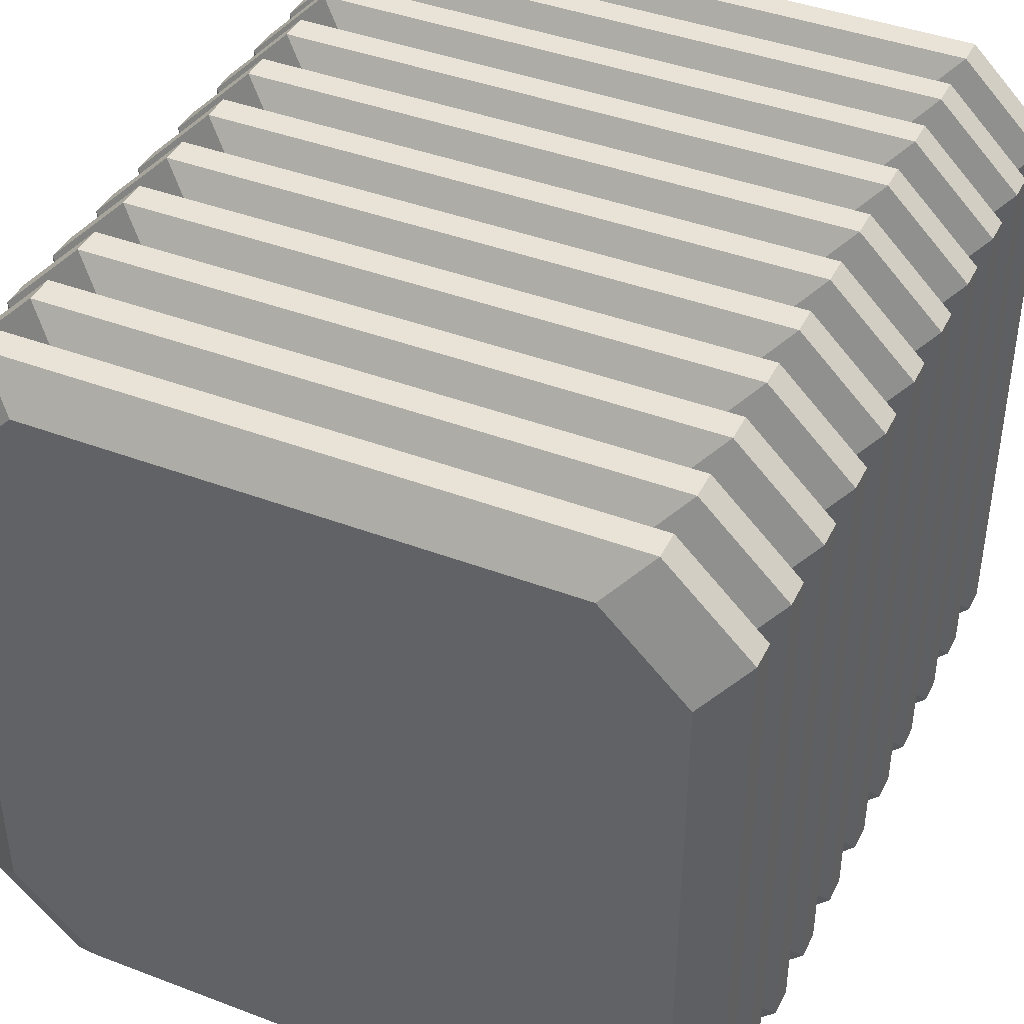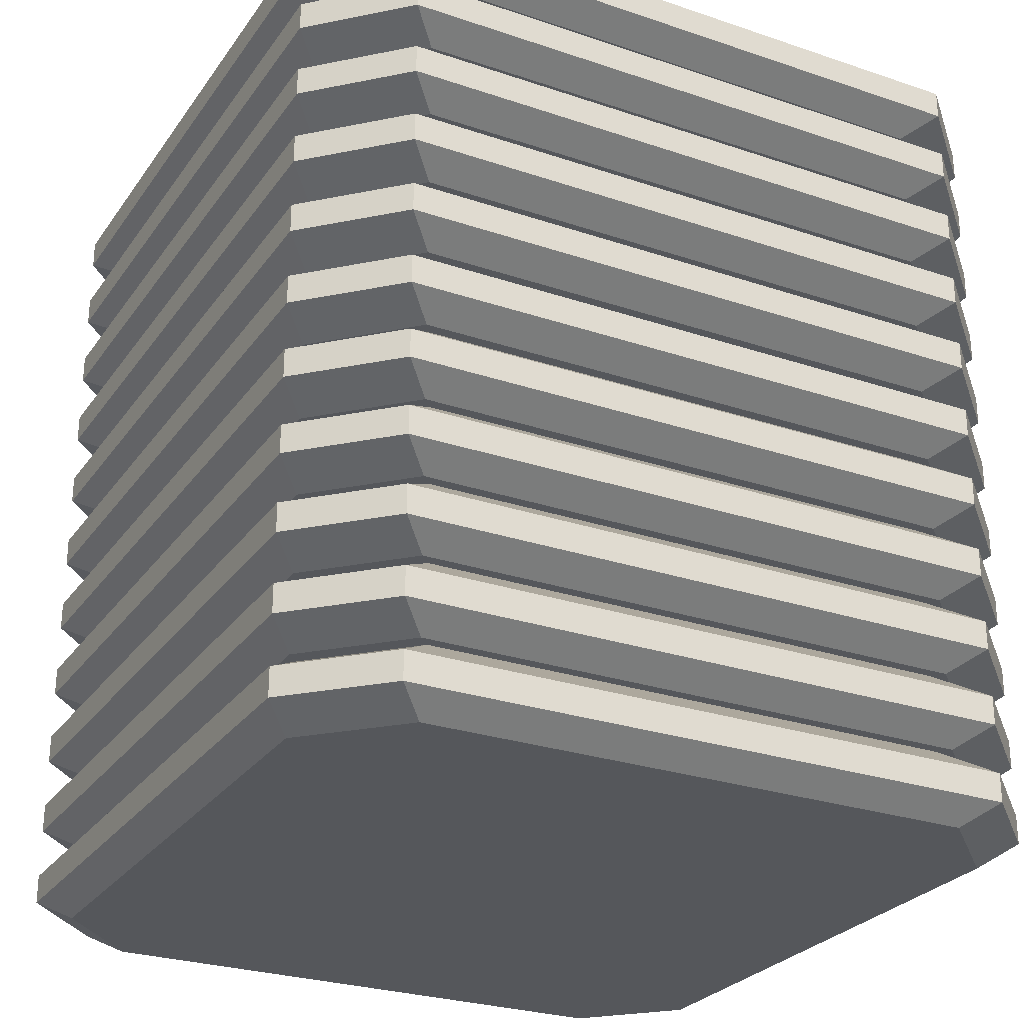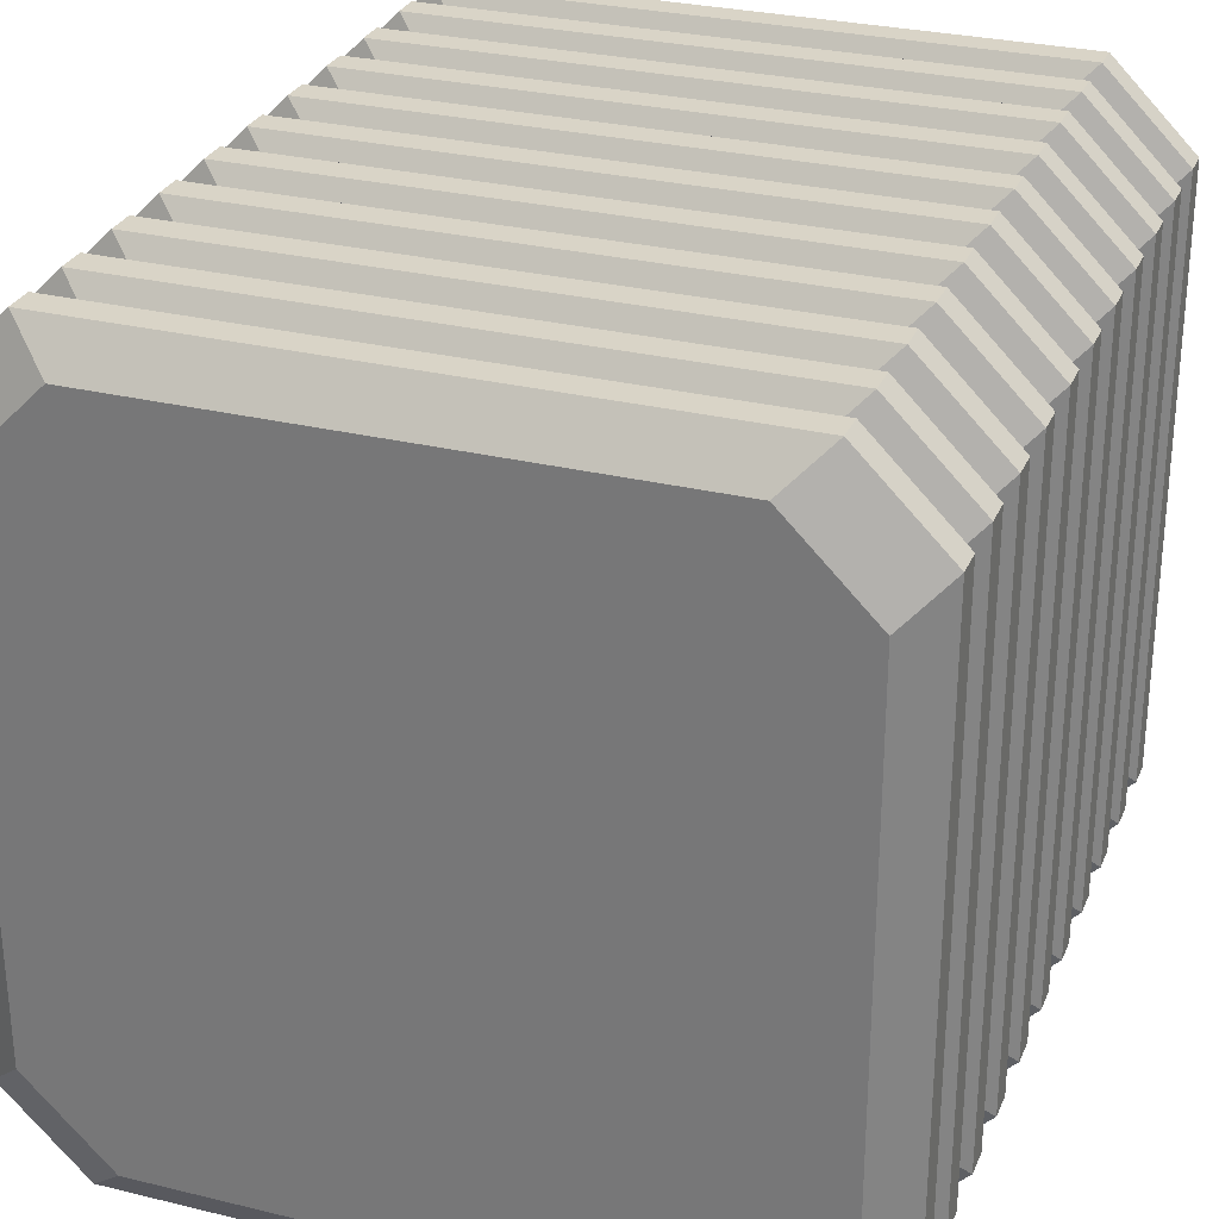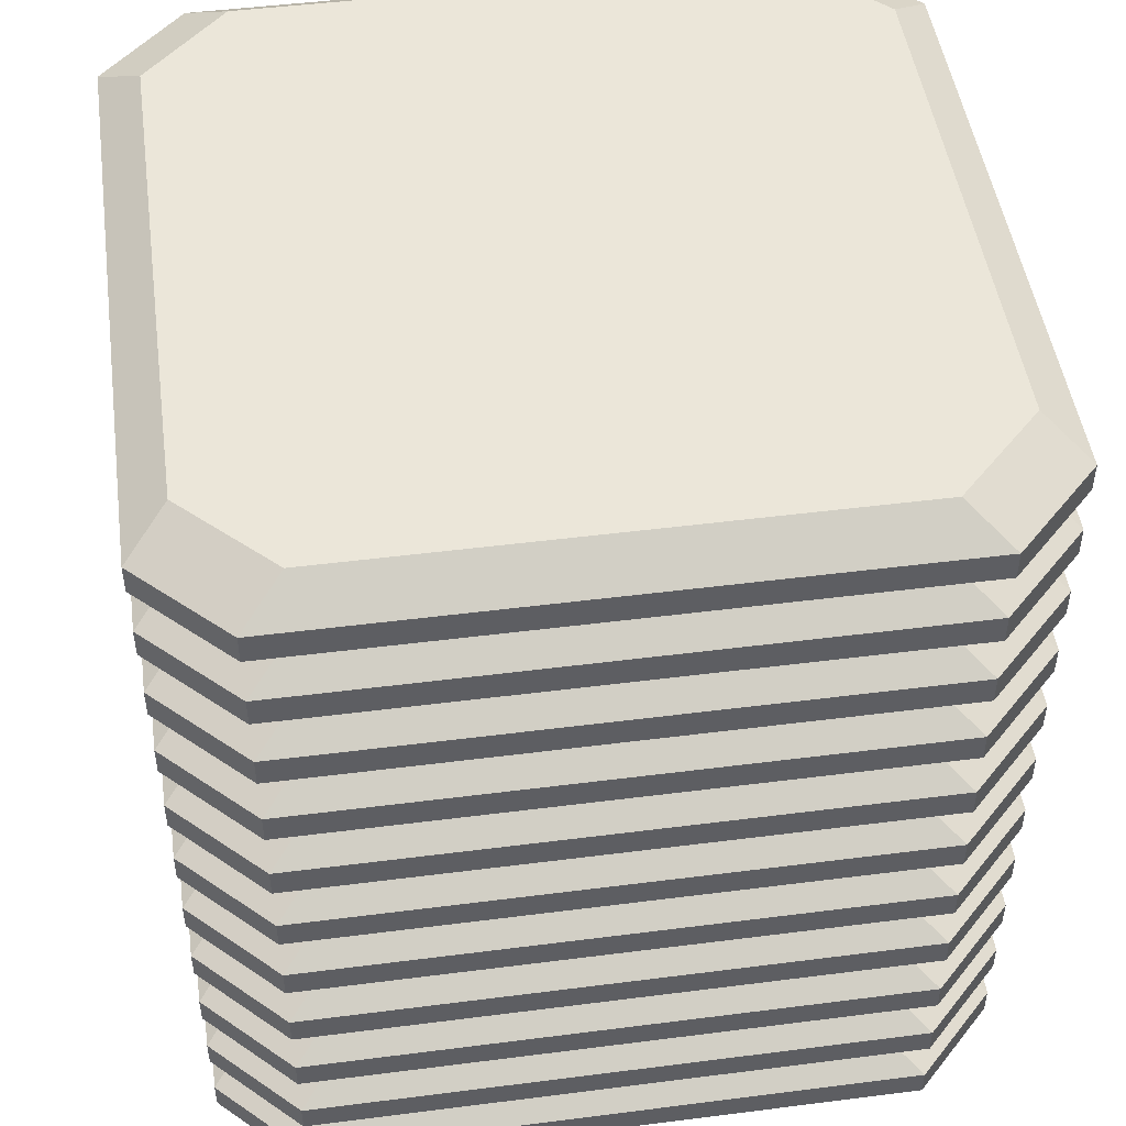
<metadata>
{"format":"obj","ext":"obj","renderer":"f3d","projection":"perspective","resolution":1024,"background":"white","views":[{"elev":41.8,"azim":-155.4,"up":"+Z"},{"elev":-27.0,"azim":62.3,"up":"+Y"},{"elev":28.8,"azim":-160.0,"up":"+Z"},{"elev":48.3,"azim":-8.1,"up":"+Y"}]}
</metadata>
<code>
o Cube.002_Cube.003
v -0.145 0.1112 0.1099
v -0.1099 0.1112 0.145
v -0.1618 0.09953 0.1268
v -0.1268 0.09953 0.1618
v -0.1099 0.1112 -0.145
v -0.145 0.1112 -0.1099
v -0.1268 0.09953 -0.1618
v -0.1618 0.09953 -0.1268
v 0.1099 0.1112 0.145
v 0.145 0.1112 0.1099
v 0.1268 0.09953 0.1618
v 0.1618 0.09953 0.1268
v 0.145 0.1112 -0.1099
v 0.1099 0.1112 -0.145
v 0.1618 0.09953 -0.1268
v 0.1268 0.09953 -0.1618
v -0.1146 0.07919 0.1496
v -0.1496 0.07919 0.1146
v -0.1268 0.08765 0.1618
v -0.1618 0.08765 0.1268
v -0.1618 0.08765 -0.1268
v -0.1268 0.08765 -0.1618
v -0.1496 0.07919 -0.1146
v -0.1146 0.07919 -0.1496
v 0.1618 0.08765 0.1268
v 0.1268 0.08765 0.1618
v 0.1496 0.07919 0.1146
v 0.1146 0.07919 0.1496
v 0.1268 0.08765 -0.1618
v 0.1618 0.08765 -0.1268
v 0.1146 0.07919 -0.1496
v 0.1496 0.07919 -0.1146
v -0.145 0.1432 0.1099
v -0.1099 0.1432 0.145
v -0.1618 0.1315 0.1268
v -0.1268 0.1315 0.1618
v -0.1099 0.1432 -0.145
v -0.145 0.1432 -0.1099
v -0.1268 0.1315 -0.1618
v -0.1618 0.1315 -0.1268
v 0.1099 0.1432 0.145
v 0.145 0.1432 0.1099
v 0.1268 0.1315 0.1618
v 0.1618 0.1315 0.1268
v 0.145 0.1432 -0.1099
v 0.1099 0.1432 -0.145
v 0.1618 0.1315 -0.1268
v 0.1268 0.1315 -0.1618
v -0.1146 0.1112 0.1496
v -0.1496 0.1112 0.1146
v -0.1268 0.1197 0.1618
v -0.1618 0.1197 0.1268
v -0.1618 0.1197 -0.1268
v -0.1268 0.1197 -0.1618
v -0.1496 0.1112 -0.1146
v -0.1146 0.1112 -0.1496
v 0.1618 0.1197 0.1268
v 0.1268 0.1197 0.1618
v 0.1496 0.1112 0.1146
v 0.1146 0.1112 0.1496
v 0.1268 0.1197 -0.1618
v 0.1618 0.1197 -0.1268
v 0.1146 0.1112 -0.1496
v 0.1496 0.1112 -0.1146
v -0.145 0.1752 0.1099
v -0.1099 0.1752 0.145
v -0.1618 0.1635 0.1268
v -0.1268 0.1635 0.1618
v -0.1099 0.1752 -0.145
v -0.145 0.1752 -0.1099
v -0.1268 0.1635 -0.1618
v -0.1618 0.1635 -0.1268
v 0.1099 0.1752 0.145
v 0.145 0.1752 0.1099
v 0.1268 0.1635 0.1618
v 0.1618 0.1635 0.1268
v 0.145 0.1752 -0.1099
v 0.1099 0.1752 -0.145
v 0.1618 0.1635 -0.1268
v 0.1268 0.1635 -0.1618
v -0.1146 0.1432 0.1496
v -0.1496 0.1432 0.1146
v -0.1268 0.1517 0.1618
v -0.1618 0.1517 0.1268
v -0.1618 0.1517 -0.1268
v -0.1268 0.1517 -0.1618
v -0.1496 0.1432 -0.1146
v -0.1146 0.1432 -0.1496
v 0.1618 0.1517 0.1268
v 0.1268 0.1517 0.1618
v 0.1496 0.1432 0.1146
v 0.1146 0.1432 0.1496
v 0.1268 0.1517 -0.1618
v 0.1618 0.1517 -0.1268
v 0.1146 0.1432 -0.1496
v 0.1496 0.1432 -0.1146
v -0.145 0.2072 0.1099
v -0.1099 0.2072 0.145
v -0.1618 0.1956 0.1268
v -0.1268 0.1956 0.1618
v -0.1099 0.2072 -0.145
v -0.145 0.2072 -0.1099
v -0.1268 0.1956 -0.1618
v -0.1618 0.1956 -0.1268
v 0.1099 0.2072 0.145
v 0.145 0.2072 0.1099
v 0.1268 0.1956 0.1618
v 0.1618 0.1956 0.1268
v 0.145 0.2072 -0.1099
v 0.1099 0.2072 -0.145
v 0.1618 0.1956 -0.1268
v 0.1268 0.1956 -0.1618
v -0.1146 0.1752 0.1496
v -0.1496 0.1752 0.1146
v -0.1268 0.1837 0.1618
v -0.1618 0.1837 0.1268
v -0.1618 0.1837 -0.1268
v -0.1268 0.1837 -0.1618
v -0.1496 0.1752 -0.1146
v -0.1146 0.1752 -0.1496
v 0.1618 0.1837 0.1268
v 0.1268 0.1837 0.1618
v 0.1496 0.1752 0.1146
v 0.1146 0.1752 0.1496
v 0.1268 0.1837 -0.1618
v 0.1618 0.1837 -0.1268
v 0.1146 0.1752 -0.1496
v 0.1496 0.1752 -0.1146
v -0.145 0.2392 0.1099
v -0.1099 0.2392 0.145
v -0.1618 0.2276 0.1268
v -0.1268 0.2276 0.1618
v -0.1099 0.2392 -0.145
v -0.145 0.2392 -0.1099
v -0.1268 0.2276 -0.1618
v -0.1618 0.2276 -0.1268
v 0.1099 0.2392 0.145
v 0.145 0.2392 0.1099
v 0.1268 0.2276 0.1618
v 0.1618 0.2276 0.1268
v 0.145 0.2392 -0.1099
v 0.1099 0.2392 -0.145
v 0.1618 0.2276 -0.1268
v 0.1268 0.2276 -0.1618
v -0.1146 0.2072 0.1496
v -0.1496 0.2072 0.1146
v -0.1268 0.2157 0.1618
v -0.1618 0.2157 0.1268
v -0.1618 0.2157 -0.1268
v -0.1268 0.2157 -0.1618
v -0.1496 0.2072 -0.1146
v -0.1146 0.2072 -0.1496
v 0.1618 0.2157 0.1268
v 0.1268 0.2157 0.1618
v 0.1496 0.2072 0.1146
v 0.1146 0.2072 0.1496
v 0.1268 0.2157 -0.1618
v 0.1618 0.2157 -0.1268
v 0.1146 0.2072 -0.1496
v 0.1496 0.2072 -0.1146
v -0.145 0.2712 0.1099
v -0.1099 0.2712 0.145
v -0.1618 0.2596 0.1268
v -0.1268 0.2596 0.1618
v -0.1099 0.2712 -0.145
v -0.145 0.2712 -0.1099
v -0.1268 0.2596 -0.1618
v -0.1618 0.2596 -0.1268
v 0.1099 0.2712 0.145
v 0.145 0.2712 0.1099
v 0.1268 0.2596 0.1618
v 0.1618 0.2596 0.1268
v 0.145 0.2712 -0.1099
v 0.1099 0.2712 -0.145
v 0.1618 0.2596 -0.1268
v 0.1268 0.2596 -0.1618
v -0.1146 0.2392 0.1496
v -0.1496 0.2392 0.1146
v -0.1268 0.2477 0.1618
v -0.1618 0.2477 0.1268
v -0.1618 0.2477 -0.1268
v -0.1268 0.2477 -0.1618
v -0.1496 0.2392 -0.1146
v -0.1146 0.2392 -0.1496
v 0.1618 0.2477 0.1268
v 0.1268 0.2477 0.1618
v 0.1496 0.2392 0.1146
v 0.1146 0.2392 0.1496
v 0.1268 0.2477 -0.1618
v 0.1618 0.2477 -0.1268
v 0.1146 0.2392 -0.1496
v 0.1496 0.2392 -0.1146
v -0.145 0.3033 0.1099
v -0.1099 0.3033 0.145
v -0.1618 0.2916 0.1268
v -0.1268 0.2916 0.1618
v -0.1099 0.3033 -0.145
v -0.145 0.3033 -0.1099
v -0.1268 0.2916 -0.1618
v -0.1618 0.2916 -0.1268
v 0.1099 0.3033 0.145
v 0.145 0.3033 0.1099
v 0.1268 0.2916 0.1618
v 0.1618 0.2916 0.1268
v 0.145 0.3033 -0.1099
v 0.1099 0.3033 -0.145
v 0.1618 0.2916 -0.1268
v 0.1268 0.2916 -0.1618
v -0.1146 0.2712 0.1496
v -0.1496 0.2712 0.1146
v -0.1268 0.2797 0.1618
v -0.1618 0.2797 0.1268
v -0.1618 0.2797 -0.1268
v -0.1268 0.2797 -0.1618
v -0.1496 0.2712 -0.1146
v -0.1146 0.2712 -0.1496
v 0.1618 0.2797 0.1268
v 0.1268 0.2797 0.1618
v 0.1496 0.2712 0.1146
v 0.1146 0.2712 0.1496
v 0.1268 0.2797 -0.1618
v 0.1618 0.2797 -0.1268
v 0.1146 0.2712 -0.1496
v 0.1496 0.2712 -0.1146
v -0.145 0.3353 0.1099
v -0.1099 0.3353 0.145
v -0.1618 0.3236 0.1268
v -0.1268 0.3236 0.1618
v -0.1099 0.3353 -0.145
v -0.145 0.3353 -0.1099
v -0.1268 0.3236 -0.1618
v -0.1618 0.3236 -0.1268
v 0.1099 0.3353 0.145
v 0.145 0.3353 0.1099
v 0.1268 0.3236 0.1618
v 0.1618 0.3236 0.1268
v 0.145 0.3353 -0.1099
v 0.1099 0.3353 -0.145
v 0.1618 0.3236 -0.1268
v 0.1268 0.3236 -0.1618
v -0.1146 0.3033 0.1496
v -0.1496 0.3033 0.1146
v -0.1268 0.3117 0.1618
v -0.1618 0.3117 0.1268
v -0.1618 0.3117 -0.1268
v -0.1268 0.3117 -0.1618
v -0.1496 0.3033 -0.1146
v -0.1146 0.3033 -0.1496
v 0.1618 0.3117 0.1268
v 0.1268 0.3117 0.1618
v 0.1496 0.3033 0.1146
v 0.1146 0.3033 0.1496
v 0.1268 0.3117 -0.1618
v 0.1618 0.3117 -0.1268
v 0.1146 0.3033 -0.1496
v 0.1496 0.3033 -0.1146
v -0.145 0.3673 0.1099
v -0.1099 0.3673 0.145
v -0.1618 0.3556 0.1268
v -0.1268 0.3556 0.1618
v -0.1099 0.3673 -0.145
v -0.145 0.3673 -0.1099
v -0.1268 0.3556 -0.1618
v -0.1618 0.3556 -0.1268
v 0.1099 0.3673 0.145
v 0.145 0.3673 0.1099
v 0.1268 0.3556 0.1618
v 0.1618 0.3556 0.1268
v 0.145 0.3673 -0.1099
v 0.1099 0.3673 -0.145
v 0.1618 0.3556 -0.1268
v 0.1268 0.3556 -0.1618
v -0.1146 0.3353 0.1496
v -0.1496 0.3353 0.1146
v -0.1268 0.3437 0.1618
v -0.1618 0.3437 0.1268
v -0.1618 0.3437 -0.1268
v -0.1268 0.3437 -0.1618
v -0.1496 0.3353 -0.1146
v -0.1146 0.3353 -0.1496
v 0.1618 0.3437 0.1268
v 0.1268 0.3437 0.1618
v 0.1496 0.3353 0.1146
v 0.1146 0.3353 0.1496
v 0.1268 0.3437 -0.1618
v 0.1618 0.3437 -0.1268
v 0.1146 0.3353 -0.1496
v 0.1496 0.3353 -0.1146
v -0.145 0.3993 0.1099
v -0.1099 0.3993 0.145
v -0.1618 0.3876 0.1268
v -0.1268 0.3876 0.1618
v -0.1099 0.3993 -0.145
v -0.145 0.3993 -0.1099
v -0.1268 0.3876 -0.1618
v -0.1618 0.3876 -0.1268
v 0.1099 0.3993 0.145
v 0.145 0.3993 0.1099
v 0.1268 0.3876 0.1618
v 0.1618 0.3876 0.1268
v 0.145 0.3993 -0.1099
v 0.1099 0.3993 -0.145
v 0.1618 0.3876 -0.1268
v 0.1268 0.3876 -0.1618
v -0.1146 0.3673 0.1496
v -0.1496 0.3673 0.1146
v -0.1268 0.3757 0.1618
v -0.1618 0.3757 0.1268
v -0.1618 0.3757 -0.1268
v -0.1268 0.3757 -0.1618
v -0.1496 0.3673 -0.1146
v -0.1146 0.3673 -0.1496
v 0.1618 0.3757 0.1268
v 0.1268 0.3757 0.1618
v 0.1496 0.3673 0.1146
v 0.1146 0.3673 0.1496
v 0.1268 0.3757 -0.1618
v 0.1618 0.3757 -0.1268
v 0.1146 0.3673 -0.1496
v 0.1496 0.3673 -0.1146
v -0.145 0.4313 0.1099
v -0.1099 0.4313 0.145
v -0.1618 0.4196 0.1268
v -0.1268 0.4196 0.1618
v -0.1099 0.4313 -0.145
v -0.145 0.4313 -0.1099
v -0.1268 0.4196 -0.1618
v -0.1618 0.4196 -0.1268
v 0.1099 0.4313 0.145
v 0.145 0.4313 0.1099
v 0.1268 0.4196 0.1618
v 0.1618 0.4196 0.1268
v 0.145 0.4313 -0.1099
v 0.1099 0.4313 -0.145
v 0.1618 0.4196 -0.1268
v 0.1268 0.4196 -0.1618
v -0.1146 0.3993 0.1496
v -0.1496 0.3993 0.1146
v -0.1268 0.4077 0.1618
v -0.1618 0.4077 0.1268
v -0.1618 0.4077 -0.1268
v -0.1268 0.4077 -0.1618
v -0.1496 0.3993 -0.1146
v -0.1146 0.3993 -0.1496
v 0.1618 0.4077 0.1268
v 0.1268 0.4077 0.1618
v 0.1496 0.3993 0.1146
v 0.1146 0.3993 0.1496
v 0.1268 0.4077 -0.1618
v 0.1618 0.4077 -0.1268
v 0.1146 0.3993 -0.1496
v 0.1496 0.3993 -0.1146
f 3 8 21 20
f 13 10 12 15
f 5 14 16 7
f 17 18 23 24 31 32 27 28
f 9 10 13 14 5 6 1 2
f 7 16 29 22
f 15 12 25 30
f 1 6 8 3
f 11 4 19 26
f 17 28 26 19
f 27 32 30 25
f 31 24 22 29
f 23 18 20 21
f 4 2 1 3
f 5 7 8 6
f 13 15 16 14
f 9 11 12 10
f 22 24 23 21
f 17 19 20 18
f 30 32 31 29
f 26 28 27 25
f 25 12 11 26
f 3 20 19 4
f 7 22 21 8
f 15 30 29 16
f 9 2 4 11
f 35 40 53 52
f 45 42 44 47
f 37 46 48 39
f 49 50 55 56 63 64 59 60
f 41 42 45 46 37 38 33 34
f 39 48 61 54
f 47 44 57 62
f 33 38 40 35
f 43 36 51 58
f 49 60 58 51
f 59 64 62 57
f 63 56 54 61
f 55 50 52 53
f 36 34 33 35
f 37 39 40 38
f 45 47 48 46
f 41 43 44 42
f 54 56 55 53
f 49 51 52 50
f 62 64 63 61
f 58 60 59 57
f 57 44 43 58
f 35 52 51 36
f 39 54 53 40
f 47 62 61 48
f 41 34 36 43
f 67 72 85 84
f 77 74 76 79
f 69 78 80 71
f 81 82 87 88 95 96 91 92
f 73 74 77 78 69 70 65 66
f 71 80 93 86
f 79 76 89 94
f 65 70 72 67
f 75 68 83 90
f 81 92 90 83
f 91 96 94 89
f 95 88 86 93
f 87 82 84 85
f 68 66 65 67
f 69 71 72 70
f 77 79 80 78
f 73 75 76 74
f 86 88 87 85
f 81 83 84 82
f 94 96 95 93
f 90 92 91 89
f 89 76 75 90
f 67 84 83 68
f 71 86 85 72
f 79 94 93 80
f 73 66 68 75
f 99 104 117 116
f 109 106 108 111
f 101 110 112 103
f 113 114 119 120 127 128 123 124
f 105 106 109 110 101 102 97 98
f 103 112 125 118
f 111 108 121 126
f 97 102 104 99
f 107 100 115 122
f 113 124 122 115
f 123 128 126 121
f 127 120 118 125
f 119 114 116 117
f 100 98 97 99
f 101 103 104 102
f 109 111 112 110
f 105 107 108 106
f 118 120 119 117
f 113 115 116 114
f 126 128 127 125
f 122 124 123 121
f 121 108 107 122
f 99 116 115 100
f 103 118 117 104
f 111 126 125 112
f 105 98 100 107
f 131 136 149 148
f 141 138 140 143
f 133 142 144 135
f 145 146 151 152 159 160 155 156
f 137 138 141 142 133 134 129 130
f 135 144 157 150
f 143 140 153 158
f 129 134 136 131
f 139 132 147 154
f 145 156 154 147
f 155 160 158 153
f 159 152 150 157
f 151 146 148 149
f 132 130 129 131
f 133 135 136 134
f 141 143 144 142
f 137 139 140 138
f 150 152 151 149
f 145 147 148 146
f 158 160 159 157
f 154 156 155 153
f 153 140 139 154
f 131 148 147 132
f 135 150 149 136
f 143 158 157 144
f 137 130 132 139
f 163 168 181 180
f 173 170 172 175
f 165 174 176 167
f 177 178 183 184 191 192 187 188
f 169 170 173 174 165 166 161 162
f 167 176 189 182
f 175 172 185 190
f 161 166 168 163
f 171 164 179 186
f 177 188 186 179
f 187 192 190 185
f 191 184 182 189
f 183 178 180 181
f 164 162 161 163
f 165 167 168 166
f 173 175 176 174
f 169 171 172 170
f 182 184 183 181
f 177 179 180 178
f 190 192 191 189
f 186 188 187 185
f 185 172 171 186
f 163 180 179 164
f 167 182 181 168
f 175 190 189 176
f 169 162 164 171
f 195 200 213 212
f 205 202 204 207
f 197 206 208 199
f 209 210 215 216 223 224 219 220
f 201 202 205 206 197 198 193 194
f 199 208 221 214
f 207 204 217 222
f 193 198 200 195
f 203 196 211 218
f 209 220 218 211
f 219 224 222 217
f 223 216 214 221
f 215 210 212 213
f 196 194 193 195
f 197 199 200 198
f 205 207 208 206
f 201 203 204 202
f 214 216 215 213
f 209 211 212 210
f 222 224 223 221
f 218 220 219 217
f 217 204 203 218
f 195 212 211 196
f 199 214 213 200
f 207 222 221 208
f 201 194 196 203
f 227 232 245 244
f 237 234 236 239
f 229 238 240 231
f 241 242 247 248 255 256 251 252
f 233 234 237 238 229 230 225 226
f 231 240 253 246
f 239 236 249 254
f 225 230 232 227
f 235 228 243 250
f 241 252 250 243
f 251 256 254 249
f 255 248 246 253
f 247 242 244 245
f 228 226 225 227
f 229 231 232 230
f 237 239 240 238
f 233 235 236 234
f 246 248 247 245
f 241 243 244 242
f 254 256 255 253
f 250 252 251 249
f 249 236 235 250
f 227 244 243 228
f 231 246 245 232
f 239 254 253 240
f 233 226 228 235
f 259 264 277 276
f 269 266 268 271
f 261 270 272 263
f 273 274 279 280 287 288 283 284
f 265 266 269 270 261 262 257 258
f 263 272 285 278
f 271 268 281 286
f 257 262 264 259
f 267 260 275 282
f 273 284 282 275
f 283 288 286 281
f 287 280 278 285
f 279 274 276 277
f 260 258 257 259
f 261 263 264 262
f 269 271 272 270
f 265 267 268 266
f 278 280 279 277
f 273 275 276 274
f 286 288 287 285
f 282 284 283 281
f 281 268 267 282
f 259 276 275 260
f 263 278 277 264
f 271 286 285 272
f 265 258 260 267
f 291 296 309 308
f 301 298 300 303
f 293 302 304 295
f 305 306 311 312 319 320 315 316
f 297 298 301 302 293 294 289 290
f 295 304 317 310
f 303 300 313 318
f 289 294 296 291
f 299 292 307 314
f 305 316 314 307
f 315 320 318 313
f 319 312 310 317
f 311 306 308 309
f 292 290 289 291
f 293 295 296 294
f 301 303 304 302
f 297 299 300 298
f 310 312 311 309
f 305 307 308 306
f 318 320 319 317
f 314 316 315 313
f 313 300 299 314
f 291 308 307 292
f 295 310 309 296
f 303 318 317 304
f 297 290 292 299
f 323 328 341 340
f 333 330 332 335
f 325 334 336 327
f 337 338 343 344 351 352 347 348
f 329 330 333 334 325 326 321 322
f 327 336 349 342
f 335 332 345 350
f 321 326 328 323
f 331 324 339 346
f 337 348 346 339
f 347 352 350 345
f 351 344 342 349
f 343 338 340 341
f 324 322 321 323
f 325 327 328 326
f 333 335 336 334
f 329 331 332 330
f 342 344 343 341
f 337 339 340 338
f 350 352 351 349
f 346 348 347 345
f 345 332 331 346
f 323 340 339 324
f 327 342 341 328
f 335 350 349 336
f 329 322 324 331

</code>
